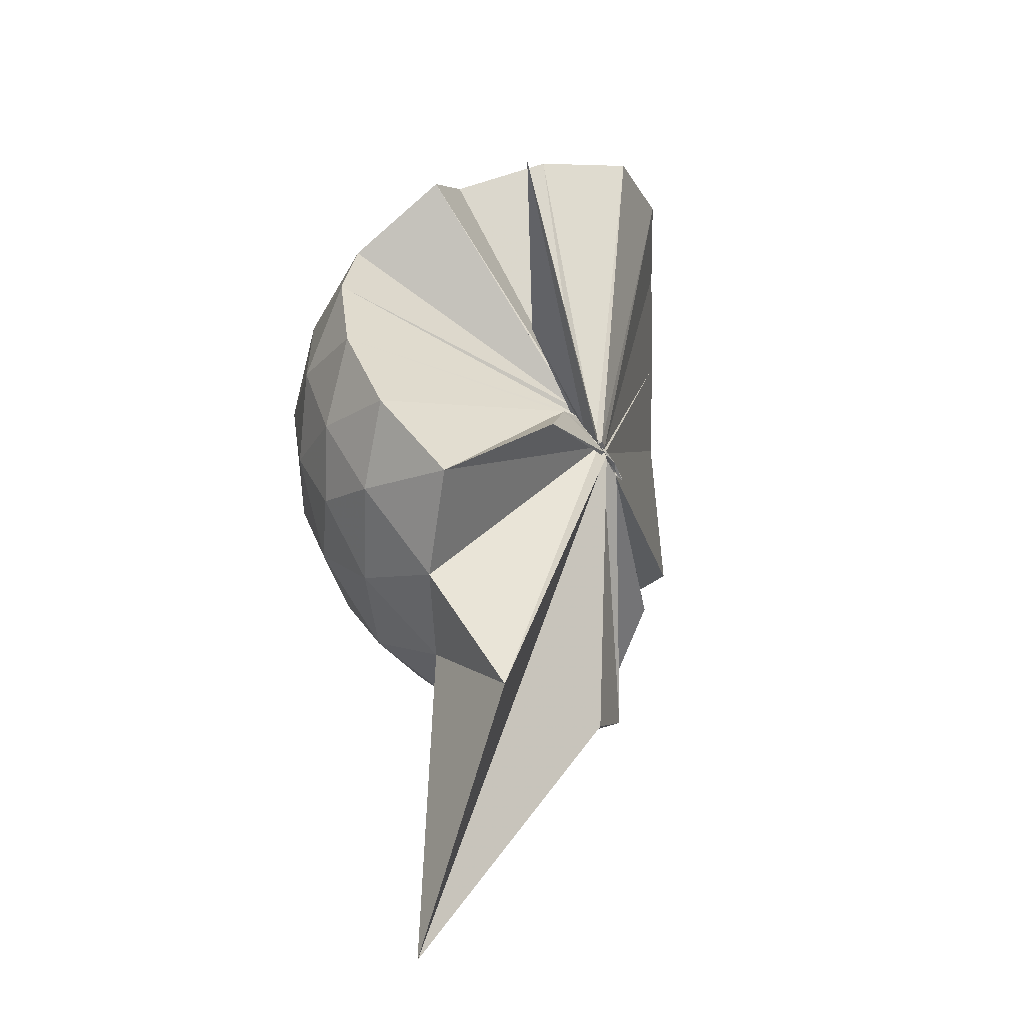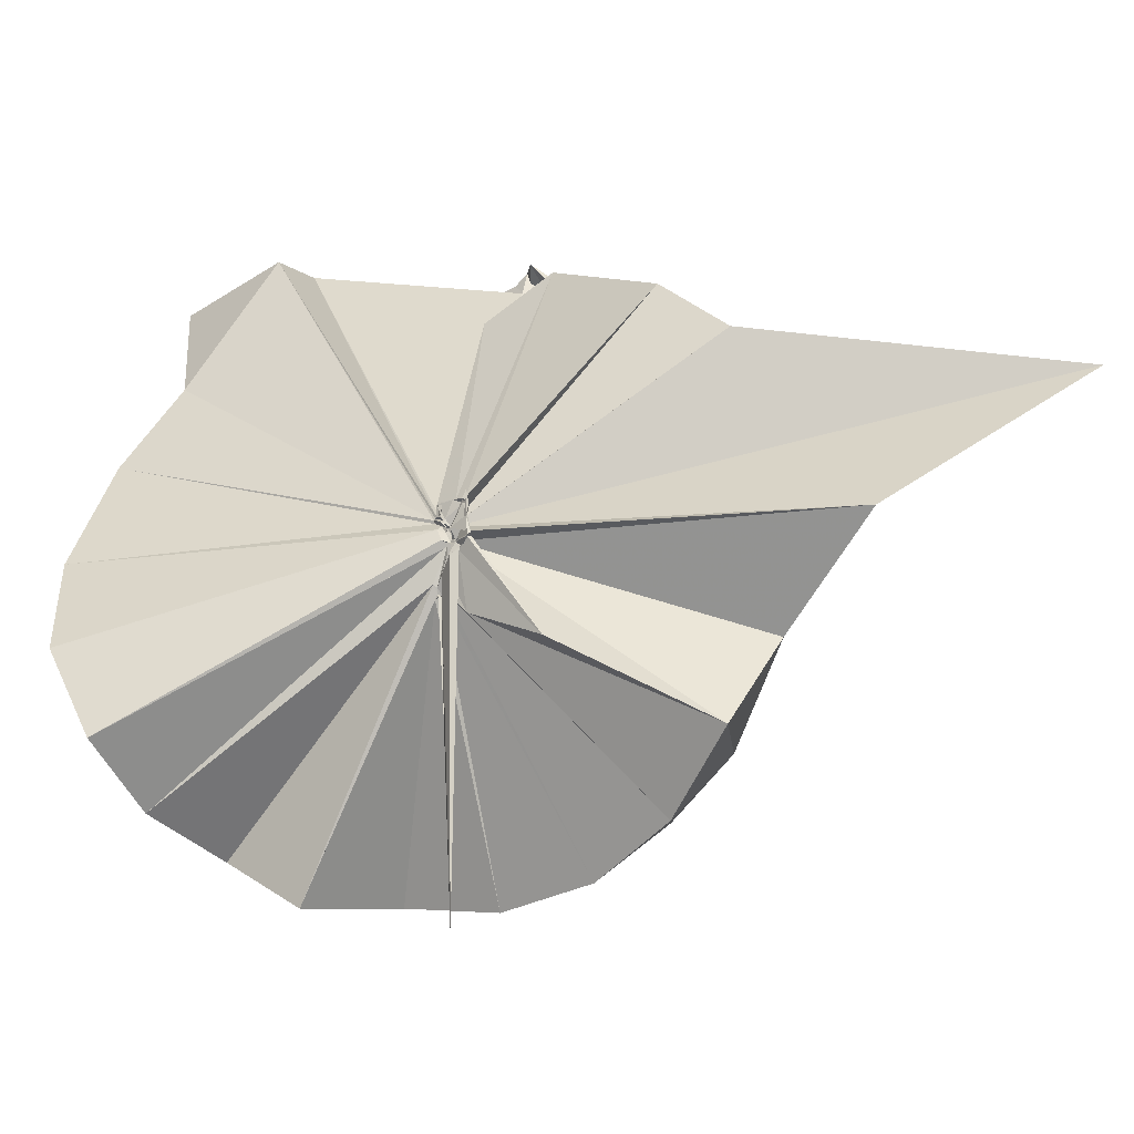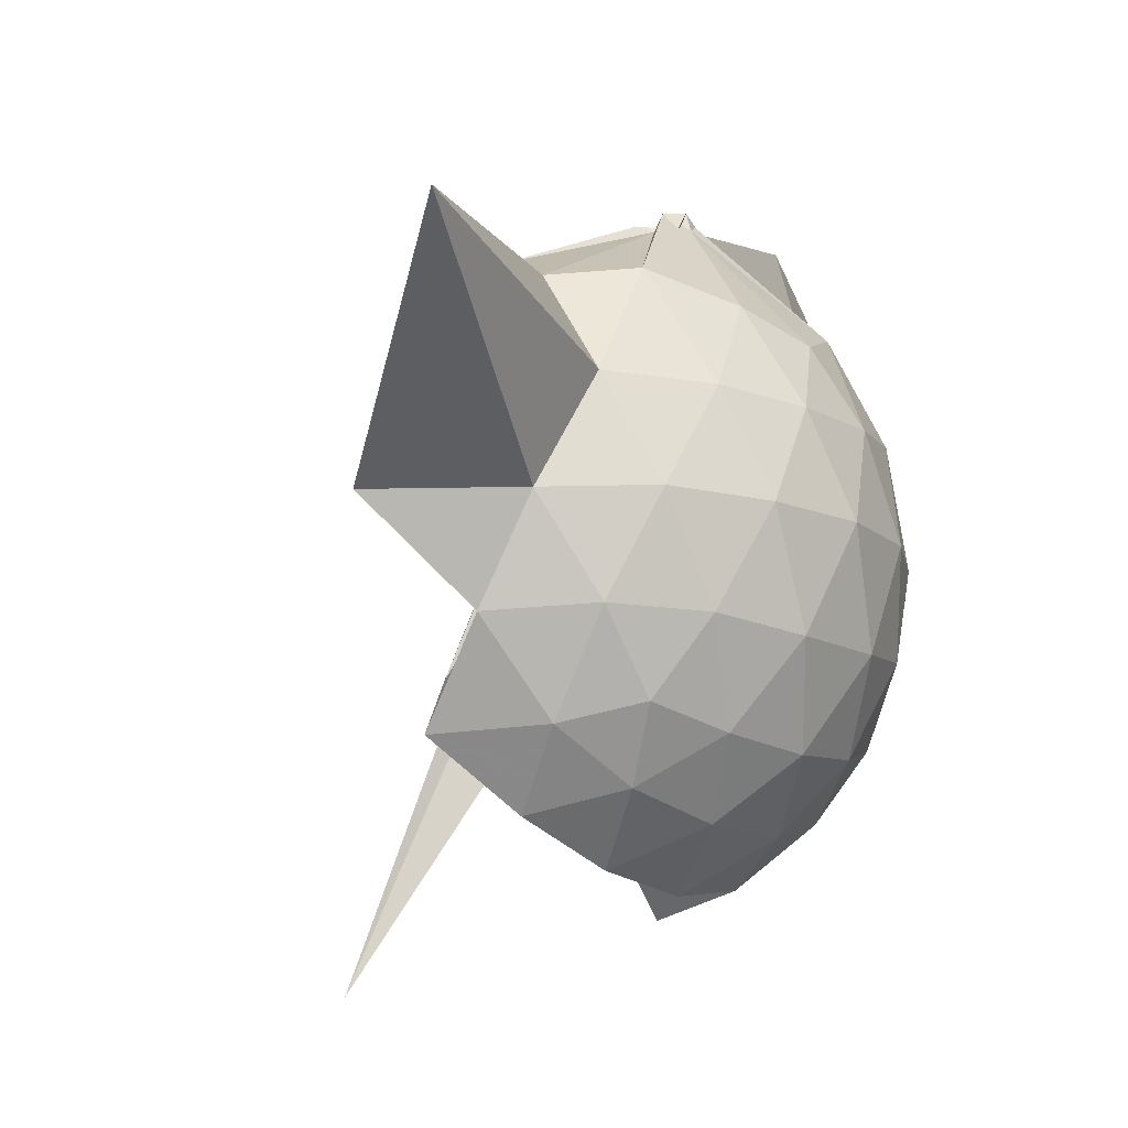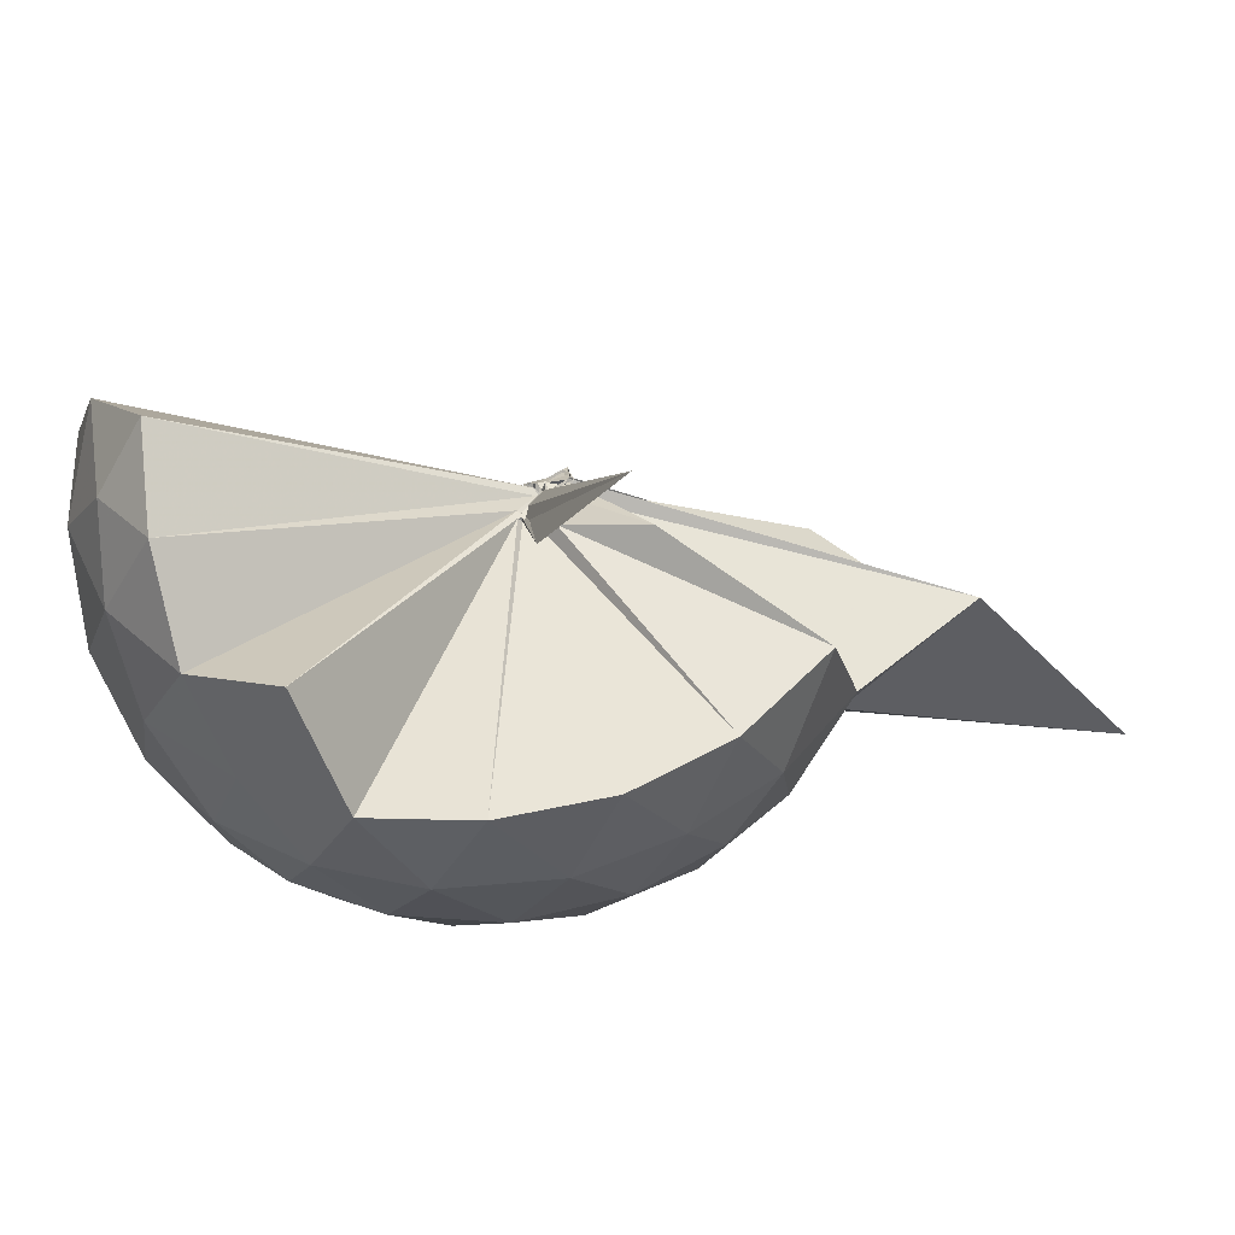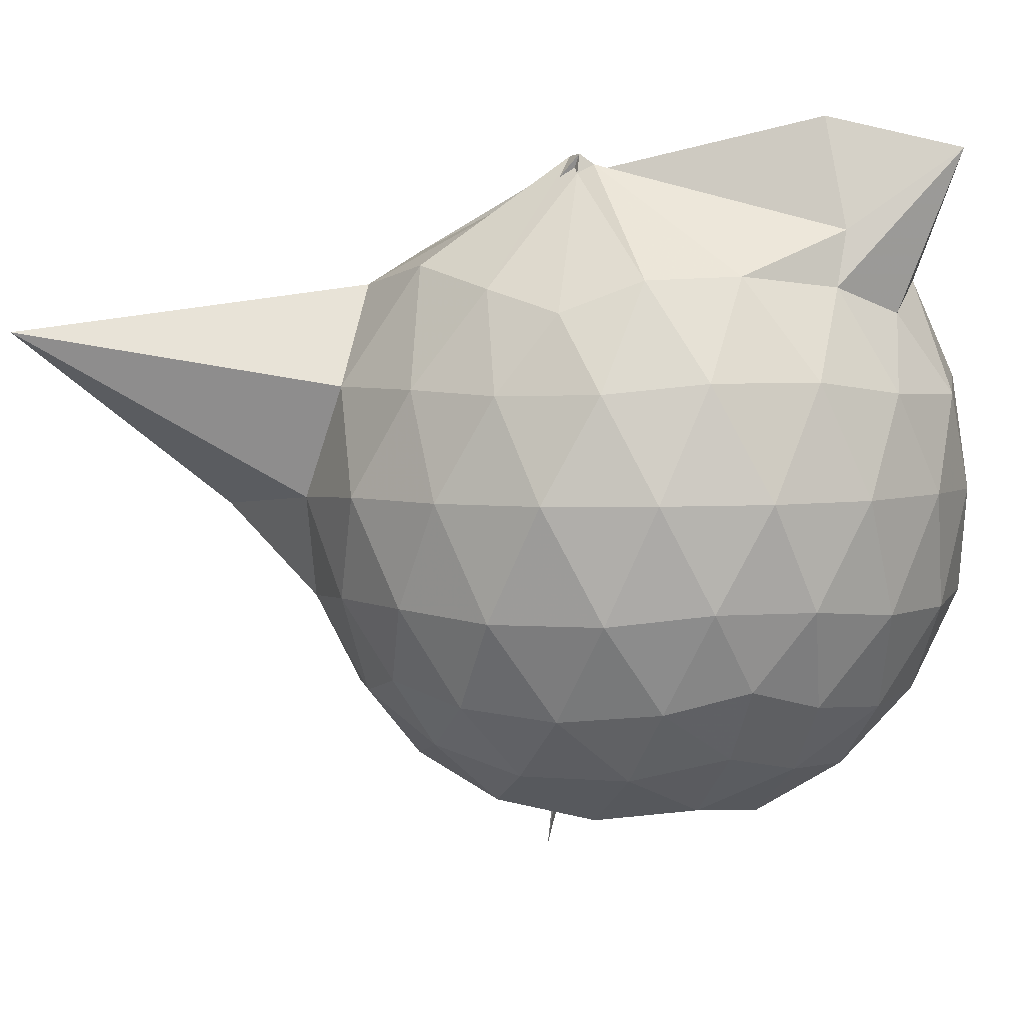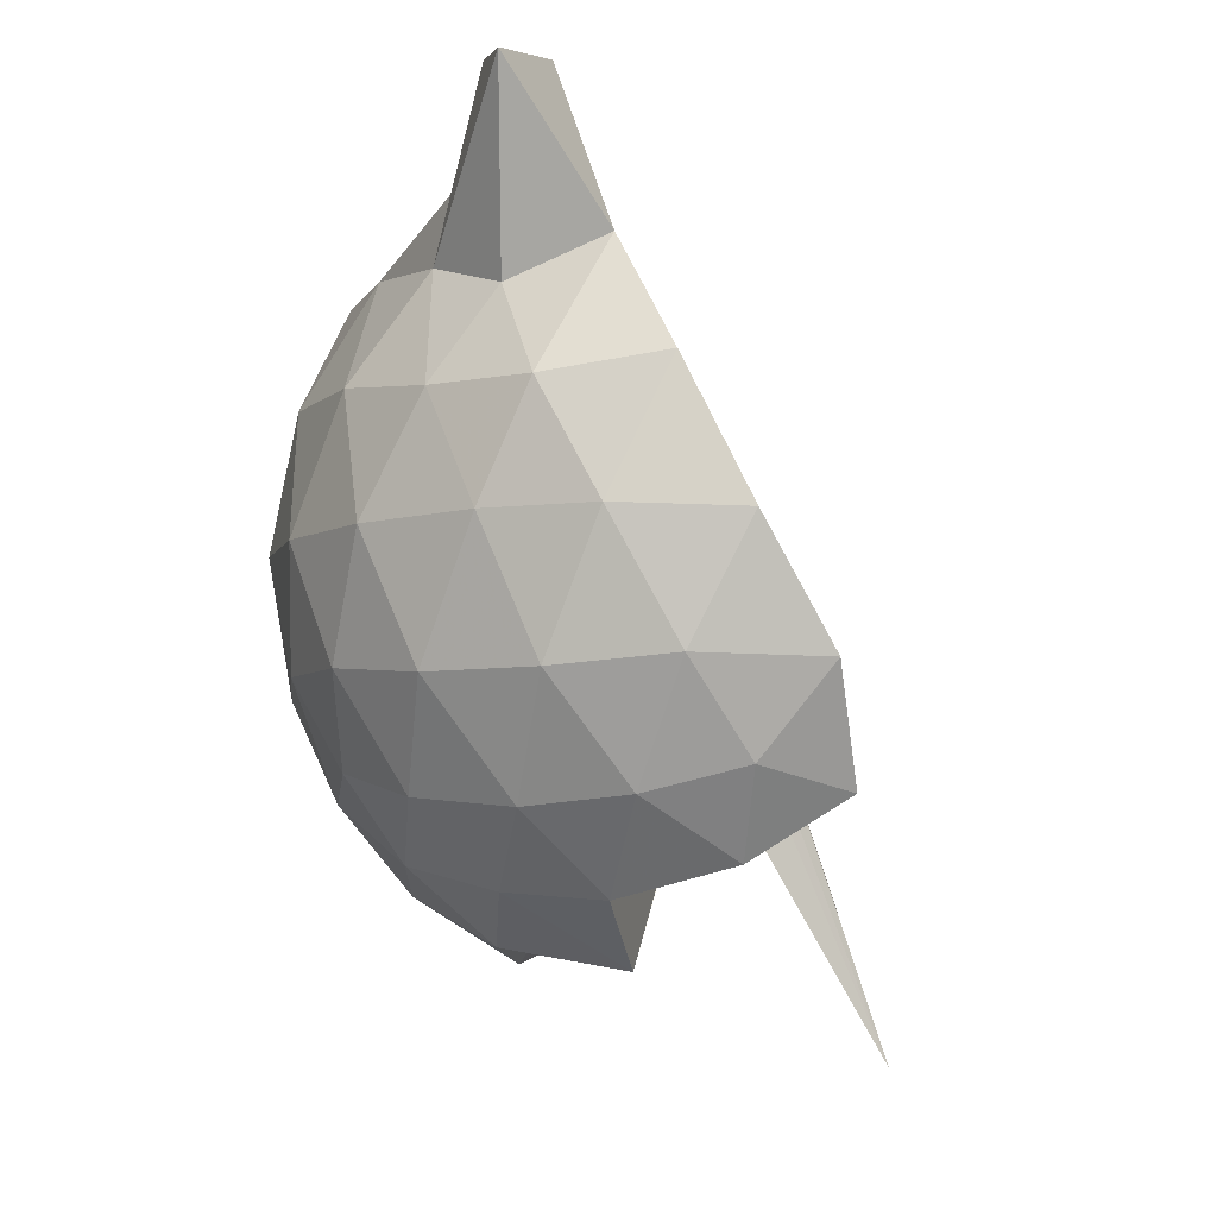
<metadata>
{"format":"obj","ext":"obj","renderer":"f3d","projection":"perspective","resolution":1024,"background":"white","views":[{"elev":-56.2,"azim":-151.0,"up":"+Y"},{"elev":-19.9,"azim":-59.2,"up":"+Z"},{"elev":-13.4,"azim":37.1,"up":"+Z"},{"elev":-71.8,"azim":-84.9,"up":"+Z"},{"elev":3.8,"azim":107.4,"up":"+Z"},{"elev":-6.1,"azim":-168.6,"up":"+Z"}]}
</metadata>
<code>
v -0.03991 -0.3814 0.9174
v -0.0161 -0.3644 0.7112
v 0.8555 -0.2534 1.402
v 0.7816 -0.04463 1.485
v 0.6507 0.1811 1.497
v 0.4713 0.3982 1.472
v 0.2924 0.529 1.406
v 0.05527 0.5358 1.5
v -0.02086 -0.3511 0.9161
v -0.02762 -0.3616 0.9116
v -0.03421 -0.3787 0.9021
v -0.02114 -0.3893 0.9019
v -0.04294 -0.3946 0.8939
v -0.02777 -0.4062 0.8875
v -0.05305 -0.456 0.931
v -0.05079 -0.4739 0.9275
v -0.05515 -0.4687 0.967
v -0.02787 -0.4078 0.8867
v 0.2796 -1.043 1.408
v 0.4895 -0.9099 1.49
v 0.6461 -0.7022 1.535
v 0.7866 -0.4683 1.467
v 0.9327 -0.1193 1.195
v 0.8428 0.1435 1.223
v 0.6646 0.3912 1.224
v 0.4435 0.558 1.194
v 0.1943 0.6662 1.19
v -0.09004 0.6296 1.236
v -0.01795 -0.3521 0.9071
v -0.02163 -0.3756 0.8951
v -0.02573 -0.3942 0.8861
v -0.02149 -0.3892 0.8889
v -0.02502 -0.4087 0.8814
v -0.04798 -0.4183 0.8736
v -0.05089 -0.4711 0.9016
v -0.06428 -0.4742 0.8917
v -0.05679 -0.4736 0.8965
v -0.04731 -0.4165 0.8754
v 0.8832 -1.809 1.356
v 0.671 -0.9221 1.209
v 0.8426 -0.6607 1.203
v 0.9315 -0.4012 1.19
v 0.9415 0.03563 0.9159
v 0.8093 0.3036 0.9176
v 0.598 0.5143 0.9194
v 0.3159 0.6492 0.924
v 0.04773 0.6921 0.9247
v -0.2537 0.6533 0.9123
v -0.03938 -0.3731 0.881
v -0.02512 -0.3937 0.8695
v -0.02593 -0.3929 0.8689
v -0.02504 -0.4104 0.8607
v -0.03163 -0.4149 0.851
v -0.03313 -0.4253 0.8444
v -0.06367 -0.479 0.8406
v -0.05869 -0.4861 0.8477
v -0.05673 -0.4784 0.8519
v 0.3186 -1.408 0.8624
v 0.5804 -1.063 0.8997
v 0.8072 -0.842 0.9154
v 0.9382 -0.5627 0.9121
v 0.9879 -0.2627 0.9125
v 0.8477 0.16 0.6358
v 0.6855 0.3896 0.6339
v 0.457 0.5487 0.6091
v 0.1821 0.6404 0.6086
v -0.1077 0.6504 0.6309
v -0.3992 0.5541 0.6242
v -0.04482 -0.3895 0.849
v -0.03133 -0.4061 0.8414
v -0.02882 -0.4069 0.8436
v -0.0312 -0.4118 0.8422
v -0.03538 -0.4259 0.8401
v -0.06301 -0.4718 0.8362
v -0.05629 -0.4834 0.8466
v -0.04384 -0.4795 0.8412
v -0.03337 -0.4206 0.8429
v 0.4361 -1.092 0.6121
v 0.6825 -0.9193 0.6315
v 0.8462 -0.6942 0.6255
v 0.9296 -0.422 0.6019
v 0.9301 -0.1099 0.6046
v 0.7082 0.2284 0.4222
v 0.5249 0.3677 0.3648
v 0.2664 0.4846 0.3379
v 0.01143 0.5374 0.3598
v -0.2267 0.5303 0.4171
v -0.4121 0.4002 0.3629
v -0.02424 -0.4036 0.8389
v -0.04558 -0.405 0.8388
v -0.02773 -0.4142 0.8394
v -0.04725 -0.4149 0.8058
v -0.04158 -0.4495 0.8228
v -0.05336 -0.4652 0.8284
v -0.05341 -0.4726 0.8405
v -0.01492 -0.6669 0.5621
v 0.232 -1.037 0.3444
v 0.5198 -0.904 0.3596
v 0.7032 -0.7641 0.4149
v 0.7823 -0.5444 0.3594
v 0.8172 -0.2684 0.3382
v 0.7843 0.008808 0.3643
v 0.5193 -0.2996 1.782
v 0.5058 -0.2567 1.805
v 0.43 0.4137 1.625
v 0.2602 0.698 1.847
v 0.2237 0.3572 1.918
v -0.0207 -0.3557 0.9194
v -0.02173 -0.3748 0.9122
v -0.03802 -0.3855 0.9104
v -0.03901 -0.3965 0.9049
v -0.0367 -0.4469 0.9388
v -0.05677 -0.4581 0.9438
v -0.04176 -0.457 0.9493
v 0.2954 -0.8256 1.587
v 0.4686 -0.3974 1.76
v 0.4555 -0.3379 1.833
v 0.5039 -0.2977 1.835
v 0.5158 -0.2907 1.78
v 0.3778 0.3447 1.93
v -0.02192 -0.3601 0.9235
v -0.03096 -0.3636 0.9198
v -0.02648 -0.3624 0.9545
v -0.03628 -0.4168 0.9534
v -0.03621 -0.425 0.95
v 0.4305 -0.4252 1.776
v 0.5137 -0.3531 1.77
v 0.4526 -0.3041 1.71
v -0.02315 -0.3695 0.9203
v -0.02592 -0.3611 0.9199
v -0.02488 -0.3634 0.9593
v 0.1409 -0.3908 1.514
v 0.5924 0.1453 0.2268
v 0.3542 0.2714 0.1697
v 0.102 0.3537 0.1506
v -0.1808 0.3949 0.2223
v -0.02814 -0.3959 0.8366
v -0.03402 -0.4083 0.8326
v -0.02122 -0.3985 0.797
v -0.04962 -0.4173 0.8026
v -0.04224 -0.4415 0.8213
v -0.03892 -0.4372 0.8153
v -0.006501 -0.4437 0.6596
v 0.352 -0.8125 0.1625
v 0.5909 -0.6819 0.2255
v 0.6454 -0.4209 0.1609
v 0.6459 -0.1179 0.1628
v 0.4209 0.01627 0.05267
v 0.09957 0.1143 0.001798
v -0.0232 -0.3533 0.7441
v -0.01588 -0.3609 0.737
v -0.0269 -0.3797 0.7618
v -0.3604 -0.6414 -0.23
v -0.01943 -0.3916 0.7726
v -0.01422 -0.3768 0.7306
v 0.4177 -0.5571 0.05041
v 0.436 -0.2694 0.01131
v -0.01505 -0.3546 0.7059
v -0.009406 -0.3584 0.7218
v -0.002896 -0.3693 0.7142
v -0.05135 -0.4109 0.3677
v -0.004258 -0.3648 0.7149
f 3 23 4
f 4 23 24
f 4 24 5
f 5 24 25
f 5 25 6
f 6 25 26
f 6 26 7
f 7 26 27
f 7 27 8
f 8 27 28
f 8 28 9
f 9 28 29
f 9 29 10
f 10 29 30
f 10 30 11
f 11 30 31
f 11 31 12
f 12 31 32
f 12 32 13
f 13 32 33
f 13 33 14
f 14 33 34
f 14 34 15
f 15 34 35
f 15 35 16
f 16 35 36
f 16 36 17
f 17 36 37
f 17 37 18
f 18 37 38
f 18 38 19
f 19 38 39
f 19 39 20
f 20 39 40
f 20 40 21
f 21 40 41
f 21 41 22
f 22 41 42
f 22 42 3
f 3 42 23
f 23 43 24
f 24 43 44
f 24 44 25
f 25 44 45
f 25 45 26
f 26 45 46
f 26 46 27
f 27 46 47
f 27 47 28
f 28 47 48
f 28 48 29
f 29 48 49
f 29 49 30
f 30 49 50
f 30 50 31
f 31 50 51
f 31 51 32
f 32 51 52
f 32 52 33
f 33 52 53
f 33 53 34
f 34 53 54
f 34 54 35
f 35 54 55
f 35 55 36
f 36 55 56
f 36 56 37
f 37 56 57
f 37 57 38
f 38 57 58
f 38 58 39
f 39 58 59
f 39 59 40
f 40 59 60
f 40 60 41
f 41 60 61
f 41 61 42
f 42 61 62
f 42 62 23
f 23 62 43
f 43 63 44
f 44 63 64
f 44 64 45
f 45 64 65
f 45 65 46
f 46 65 66
f 46 66 47
f 47 66 67
f 47 67 48
f 48 67 68
f 48 68 49
f 49 68 69
f 49 69 50
f 50 69 70
f 50 70 51
f 51 70 71
f 51 71 52
f 52 71 72
f 52 72 53
f 53 72 73
f 53 73 54
f 54 73 74
f 54 74 55
f 55 74 75
f 55 75 56
f 56 75 76
f 56 76 57
f 57 76 77
f 57 77 58
f 58 77 78
f 58 78 59
f 59 78 79
f 59 79 60
f 60 79 80
f 60 80 61
f 61 80 81
f 61 81 62
f 62 81 82
f 62 82 43
f 43 82 63
f 63 83 64
f 64 83 84
f 64 84 65
f 65 84 85
f 65 85 66
f 66 85 86
f 66 86 67
f 67 86 87
f 67 87 68
f 68 87 88
f 68 88 69
f 69 88 89
f 69 89 70
f 70 89 90
f 70 90 71
f 71 90 91
f 71 91 72
f 72 91 92
f 72 92 73
f 73 92 93
f 73 93 74
f 74 93 94
f 74 94 75
f 75 94 95
f 75 95 76
f 76 95 96
f 76 96 77
f 77 96 97
f 77 97 78
f 78 97 98
f 78 98 79
f 79 98 99
f 79 99 80
f 80 99 100
f 80 100 81
f 81 100 101
f 81 101 82
f 82 101 102
f 82 102 63
f 63 102 83
f 103 104 118
f 104 119 118
f 104 105 119
f 105 120 119
f 105 106 120
f 106 107 120
f 107 121 120
f 107 108 121
f 108 122 121
f 108 109 122
f 109 110 122
f 110 123 122
f 110 111 123
f 111 124 123
f 111 112 124
f 112 113 124
f 113 125 124
f 113 114 125
f 114 126 125
f 114 115 126
f 115 116 126
f 116 127 126
f 116 117 127
f 117 118 127
f 117 103 118
f 118 119 128
f 119 129 128
f 119 120 129
f 120 121 129
f 121 130 129
f 121 122 130
f 122 123 130
f 123 131 130
f 123 124 131
f 124 125 131
f 125 132 131
f 125 126 132
f 126 127 132
f 127 128 132
f 127 118 128
f 133 148 134
f 134 148 149
f 134 149 135
f 135 149 150
f 135 150 136
f 136 150 137
f 137 150 151
f 137 151 138
f 138 151 152
f 138 152 139
f 139 152 140
f 140 152 153
f 140 153 141
f 141 153 154
f 141 154 142
f 142 154 143
f 143 154 155
f 143 155 144
f 144 155 156
f 144 156 145
f 145 156 146
f 146 156 157
f 146 157 147
f 147 157 148
f 147 148 133
f 148 158 149
f 149 158 159
f 149 159 150
f 150 159 151
f 151 159 160
f 151 160 152
f 152 160 153
f 153 160 161
f 153 161 154
f 154 161 155
f 155 161 162
f 155 162 156
f 156 162 157
f 157 162 158
f 157 158 148
f 3 4 103
f 103 4 104
f 4 5 104
f 104 5 105
f 5 6 105
f 105 6 106
f 6 7 106
f 7 8 106
f 106 8 107
f 8 9 107
f 107 9 108
f 9 10 108
f 108 10 109
f 10 11 109
f 11 12 109
f 109 12 110
f 12 13 110
f 110 13 111
f 13 14 111
f 111 14 112
f 14 15 112
f 15 16 112
f 112 16 113
f 16 17 113
f 113 17 114
f 17 18 114
f 114 18 115
f 18 19 115
f 19 20 115
f 115 20 116
f 20 21 116
f 116 21 117
f 21 22 117
f 117 22 103
f 22 3 103
f 83 133 84
f 84 133 134
f 84 134 85
f 85 134 135
f 85 135 86
f 86 135 136
f 86 136 87
f 87 136 88
f 88 136 137
f 88 137 89
f 89 137 138
f 89 138 90
f 90 138 139
f 90 139 91
f 91 139 92
f 92 139 140
f 92 140 93
f 93 140 141
f 93 141 94
f 94 141 142
f 94 142 95
f 95 142 96
f 96 142 143
f 96 143 97
f 97 143 144
f 97 144 98
f 98 144 145
f 98 145 99
f 99 145 100
f 100 145 146
f 100 146 101
f 101 146 147
f 101 147 102
f 102 147 133
f 102 133 83
f 128 129 1
f 129 130 1
f 130 131 1
f 131 132 1
f 132 128 1
f 159 158 2
f 160 159 2
f 161 160 2
f 162 161 2
f 158 162 2

</code>
